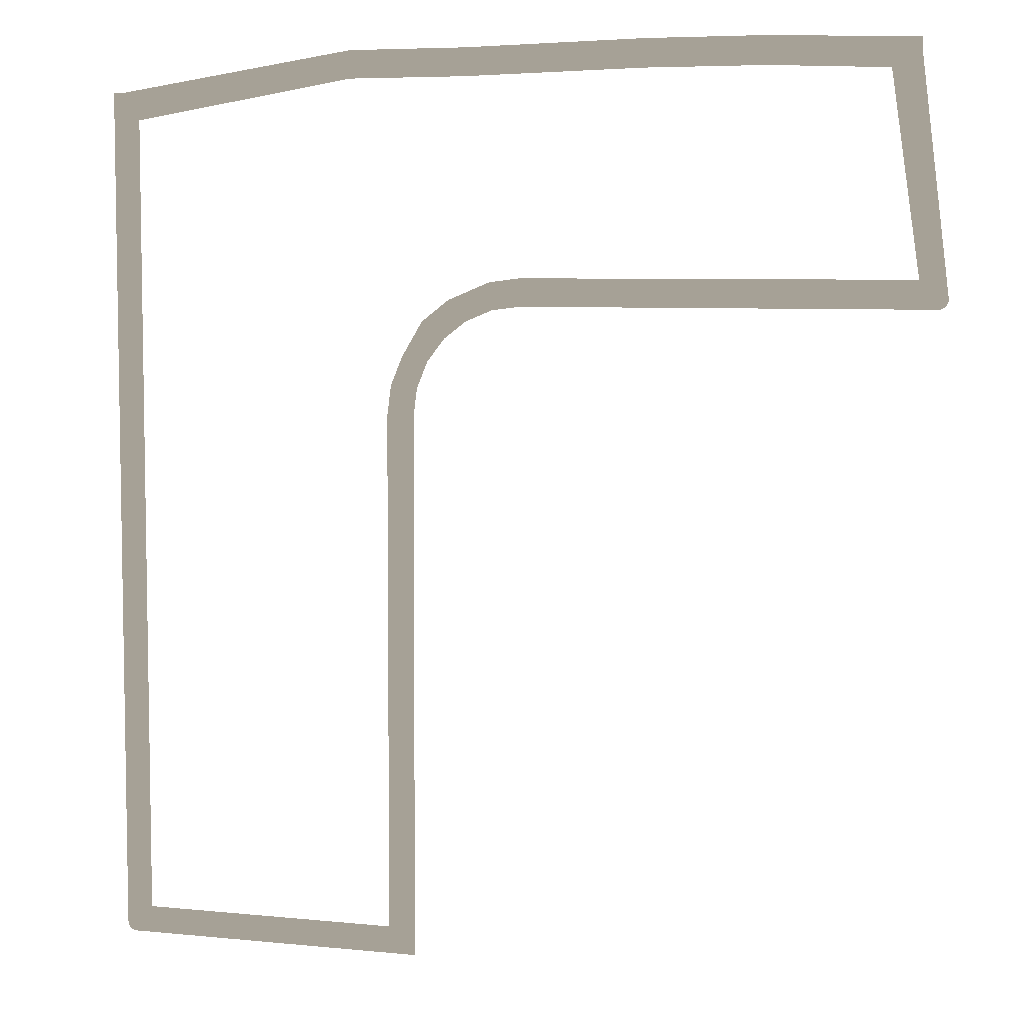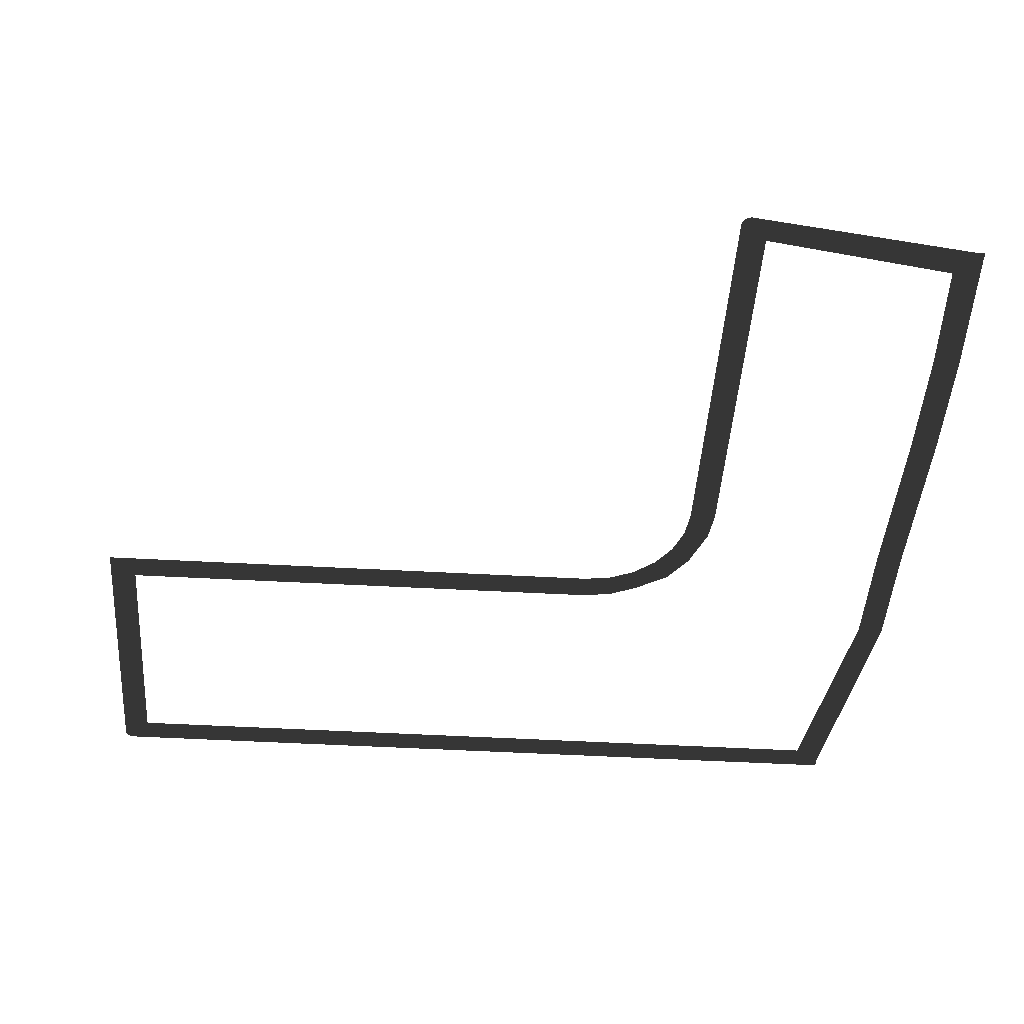
<metadata>
{"format":"obj","ext":"obj","renderer":"f3d","projection":"perspective","resolution":1024,"background":"white","views":[{"elev":6.2,"azim":16.8,"up":"+Y"},{"elev":-45.9,"azim":86.2,"up":"+Z"}]}
</metadata>
<code>
v 561.9 96.9 -6.911
v 557.6 93.65 -6.911
v 557.5 94.05 -6.911
v 557.7 93.29 -6.911
v 558 92.98 -6.911
v 558.3 92.74 -6.911
v 558.7 92.59 -6.911
v 559 92.53 -6.911
v 625.4 196.4 -6.911
v 620.9 195.8 -6.911
v 620.5 200.1 -6.911
v 625.4 200.8 -6.911
v 620.9 195.8 -6.911
v 616.7 194.1 -6.911
v 613.9 197.4 -6.911
v 620.5 200.1 -6.911
v 616.7 194.1 -6.911
v 613.2 191.3 -6.911
v 609.6 194 -6.911
v 613.9 197.4 -6.911
v 613.2 191.3 -6.911
v 610.4 187.7 -6.911
v 606.3 188.5 -6.911
v 609.6 194 -6.911
v 610.4 187.7 -6.911
v 608.7 183.6 -6.911
v 604.4 184 -6.911
v 606.3 188.5 -6.911
v 608.7 183.6 -6.911
v 608.1 179.1 -6.911
v 603.7 179.1 -6.911
v 604.4 184 -6.911
v 686.5 200.8 -6.911
v 689.8 196.4 -6.911
v 689.4 196.4 -6.911
v 690.1 196.6 -6.911
v 690.5 196.8 -6.911
v 690.7 197.1 -6.911
v 690.9 197.5 -6.911
v 690.9 197.9 -6.911
v 686.4 234.4 -6.911
v 682.1 231.6 -6.911
v 557.5 94.05 -6.911
v 557.5 228.5 -6.911
v 561.9 225.7 -6.911
v 561.9 96.9 -6.911
v 559 230 -6.911
v 561.9 225.7 -6.911
v 557.5 228.5 -6.911
v 557.5 230 -6.911
v 599.4 231.6 -6.911
v 599.4 235.9 -6.911
v 615.2 235.9 -6.911
v 615.2 231.6 -6.911
v 646.4 236.7 -6.911
v 662.2 236.7 -6.911
v 662.2 232.3 -6.911
v 646.4 232.3 -6.911
v 644.9 236.7 -6.911
v 644.9 232.3 -6.911
v 662.2 236.7 -6.911
v 663.7 236.7 -6.911
v 663.7 232.3 -6.911
v 662.2 232.3 -6.911
v 615.2 235.9 -6.911
v 616.7 235.9 -6.911
v 616.7 231.6 -6.911
v 615.2 231.6 -6.911
v 597.9 235.9 -6.911
v 599.4 235.9 -6.911
v 599.4 231.6 -6.911
v 597.9 231.6 -6.911
v 682.1 231.6 -6.911
v 684.9 235.9 -6.911
v 686.4 235.9 -6.911
v 686.4 234.4 -6.911
v 663.7 236.7 -6.911
v 663.7 232.3 -6.911
v 603.6 96.86 -6.911
v 607.9 94.01 -6.911
v 607.9 92.5 -6.911
v 606.4 92.5 -6.911
v 608.1 179.1 -6.911
v 603.7 179.1 -6.911
v 606.4 92.5 -6.911
v 559 92.53 -6.911
v 561.9 96.9 -6.911
v 603.6 96.86 -6.911
v 625.4 200.8 -6.911
v 686.5 200.8 -6.911
v 689.4 196.4 -6.911
v 625.4 196.4 -6.911
v 644.9 232.3 -6.911
v 616.7 231.6 -6.911
v 616.7 235.9 -6.911
v 644.9 236.7 -6.911
v 597.9 231.6 -6.911
v 561.9 225.7 -6.911
v 559 230 -6.911
v 597.9 235.9 -6.911
g RoadWalks.007_33738_14
f 1 3 2
f 1 2 4
f 1 4 5
f 1 5 6
f 1 6 7
f 1 7 8
f 9 11 10
f 9 12 11
f 13 15 14
f 13 16 15
f 17 19 18
f 17 20 19
f 21 23 22
f 21 24 23
f 25 27 26
f 25 28 27
f 29 31 30
f 29 32 31
f 33 35 34
f 33 34 36
f 33 36 37
f 33 37 38
f 33 38 39
f 33 39 40
f 33 40 41
f 33 41 42
f 43 45 44
f 43 46 45
f 47 49 48
f 47 50 49
f 51 53 52
f 51 54 53
f 55 57 56
f 55 58 57
f 59 58 55
f 59 60 58
f 61 63 62
f 61 64 63
f 65 67 66
f 65 68 67
f 69 71 70
f 69 72 71
f 73 75 74
f 73 76 75
f 73 74 77
f 73 77 78
f 79 81 80
f 79 82 81
f 79 80 83
f 79 83 84
f 85 87 86
f 85 88 87
f 89 91 90
f 89 92 91
f 93 95 94
f 93 96 95
f 97 99 98
f 97 100 99

</code>
